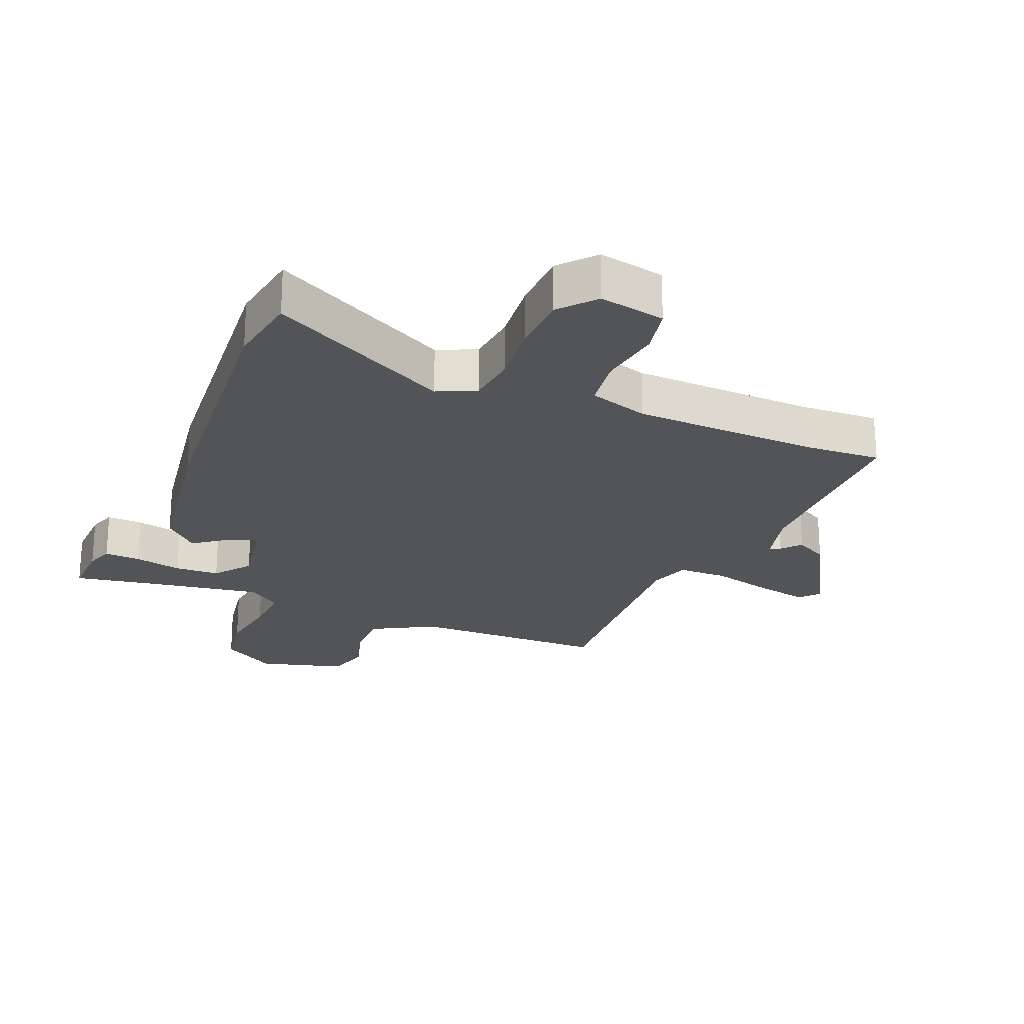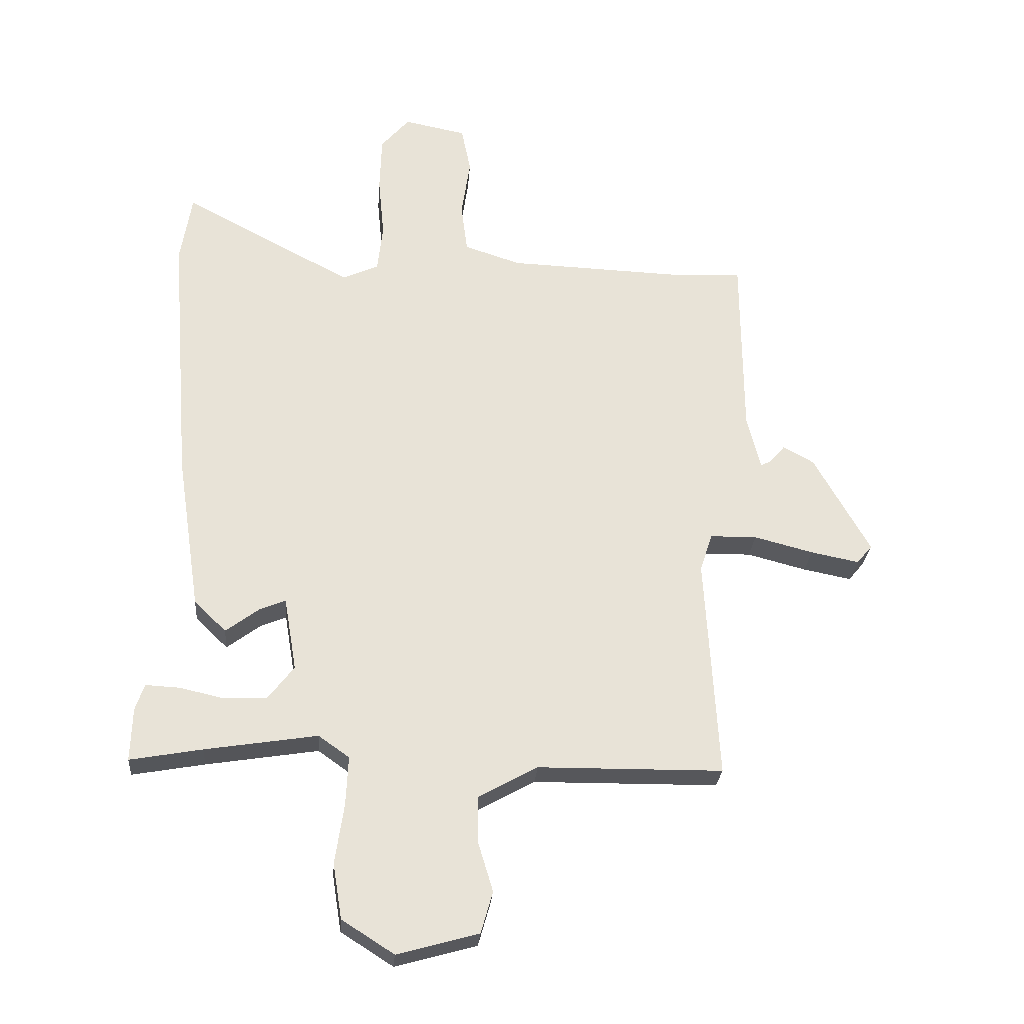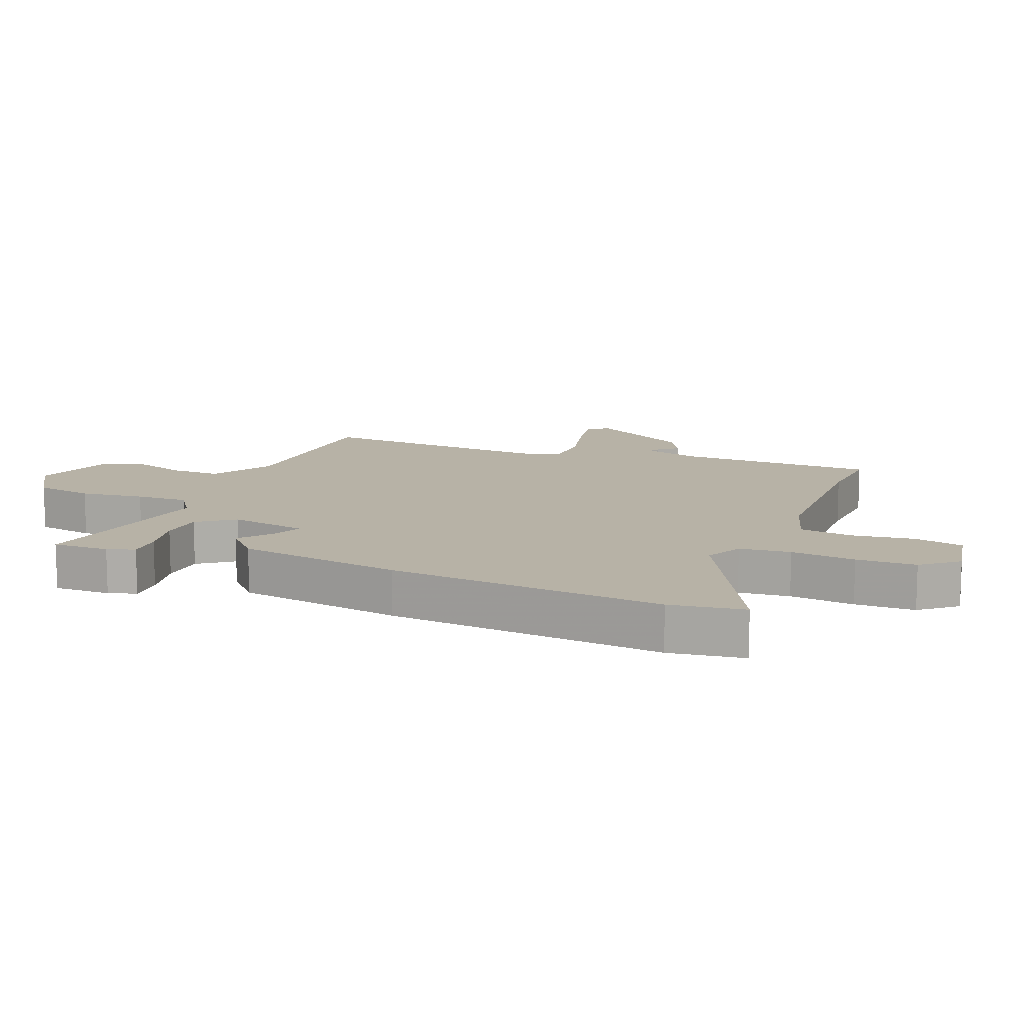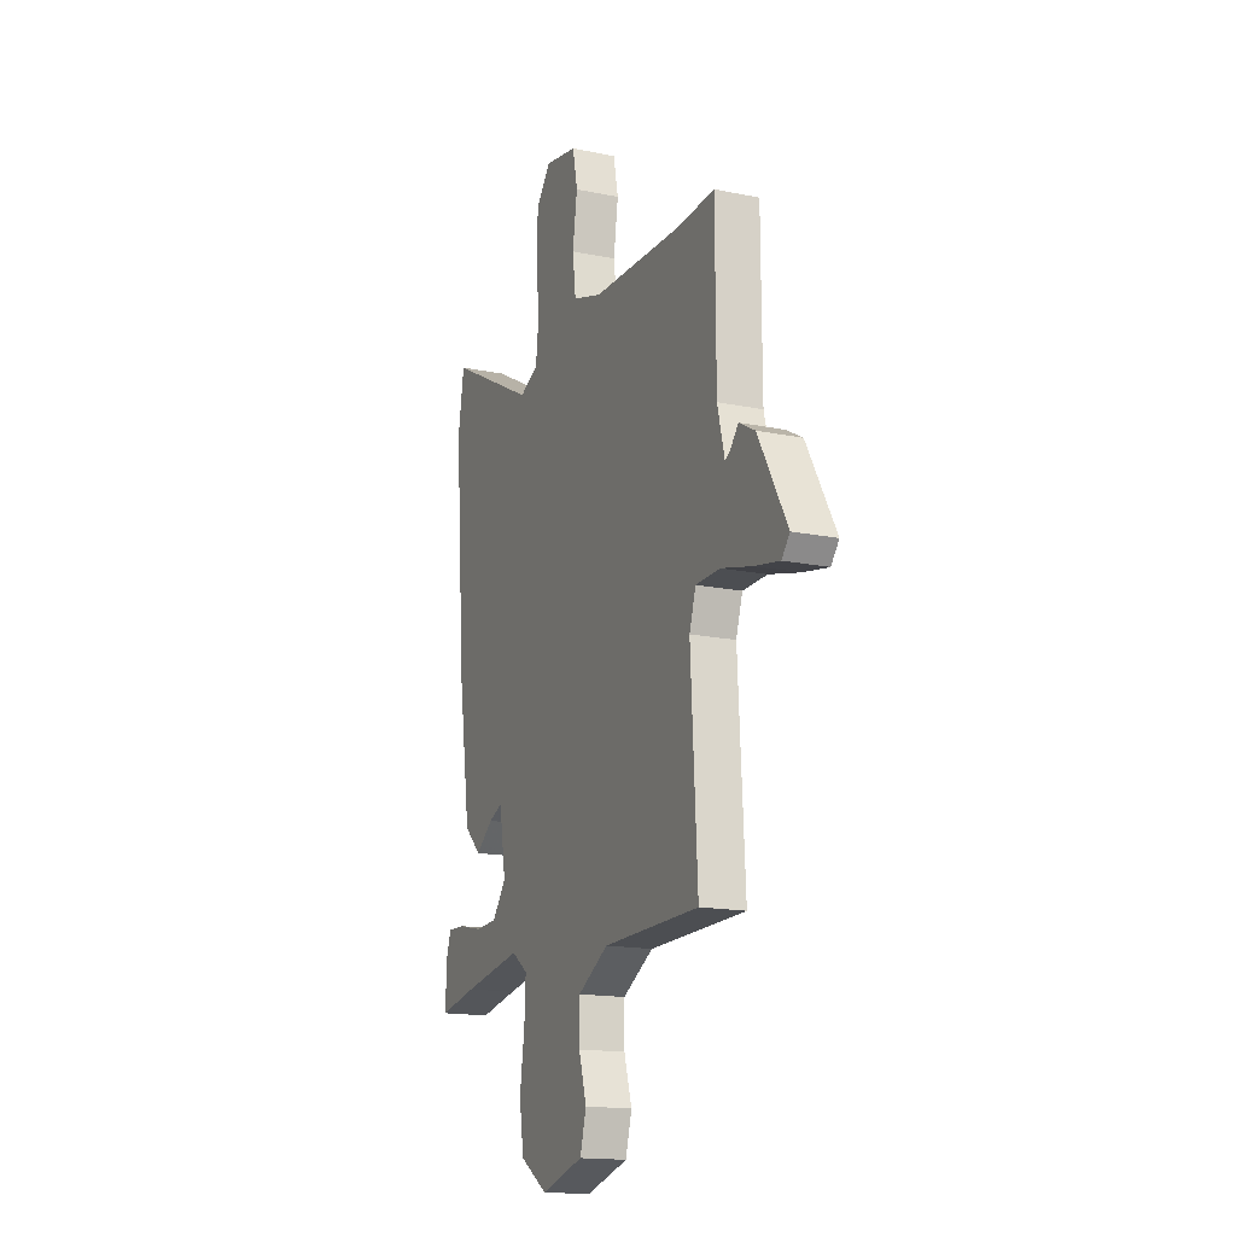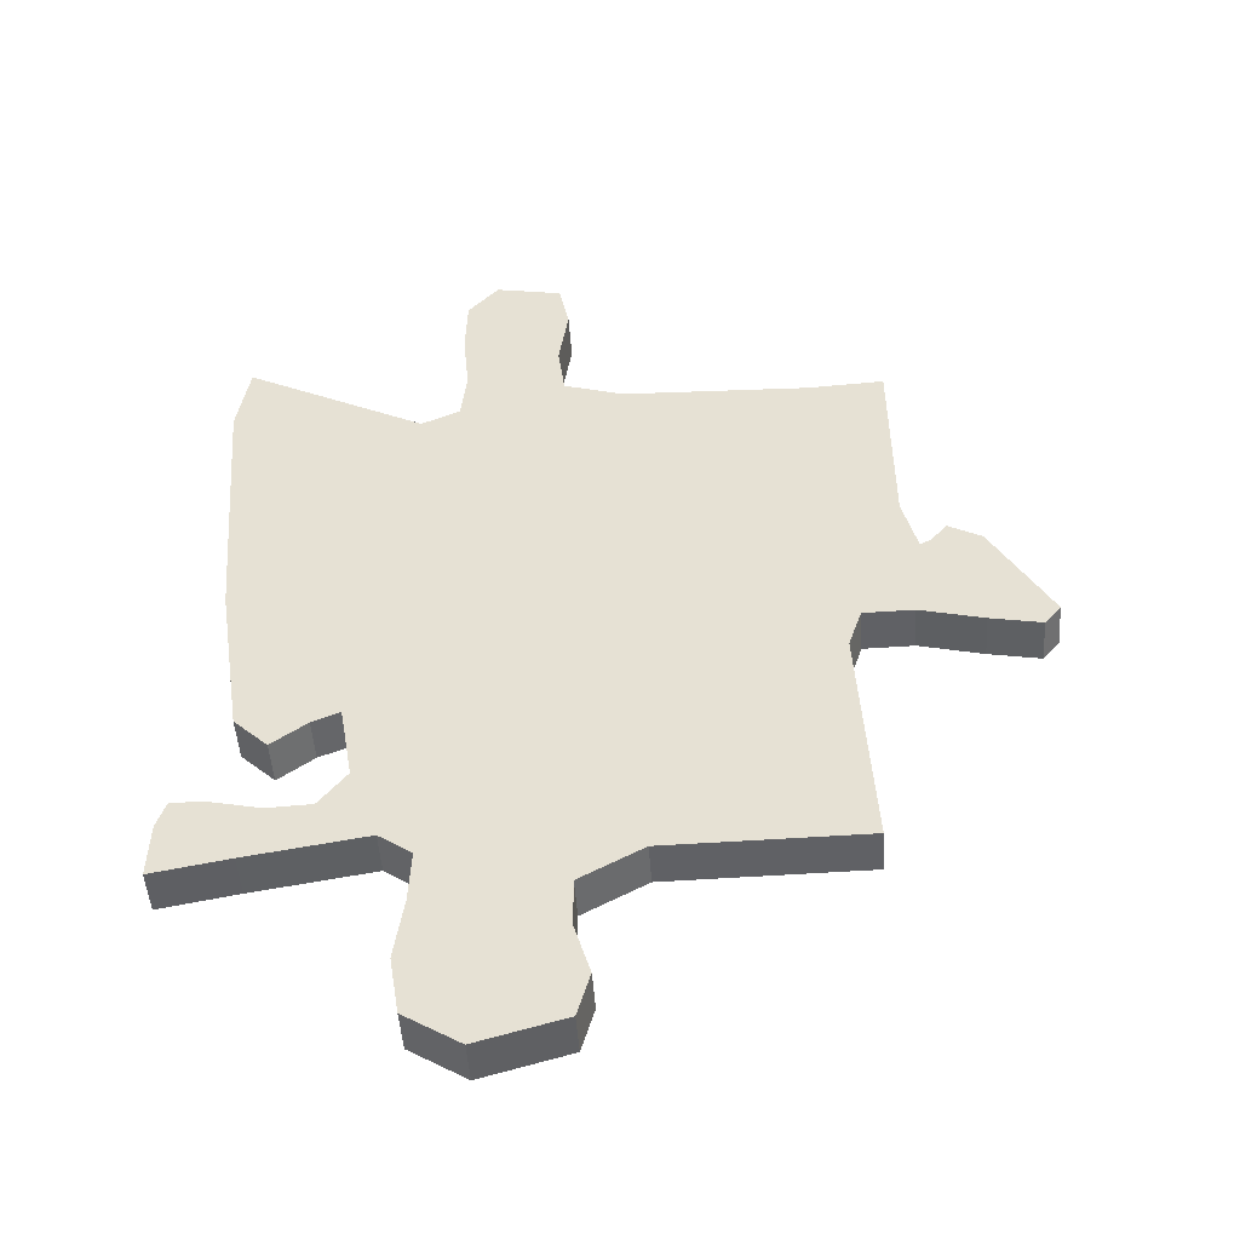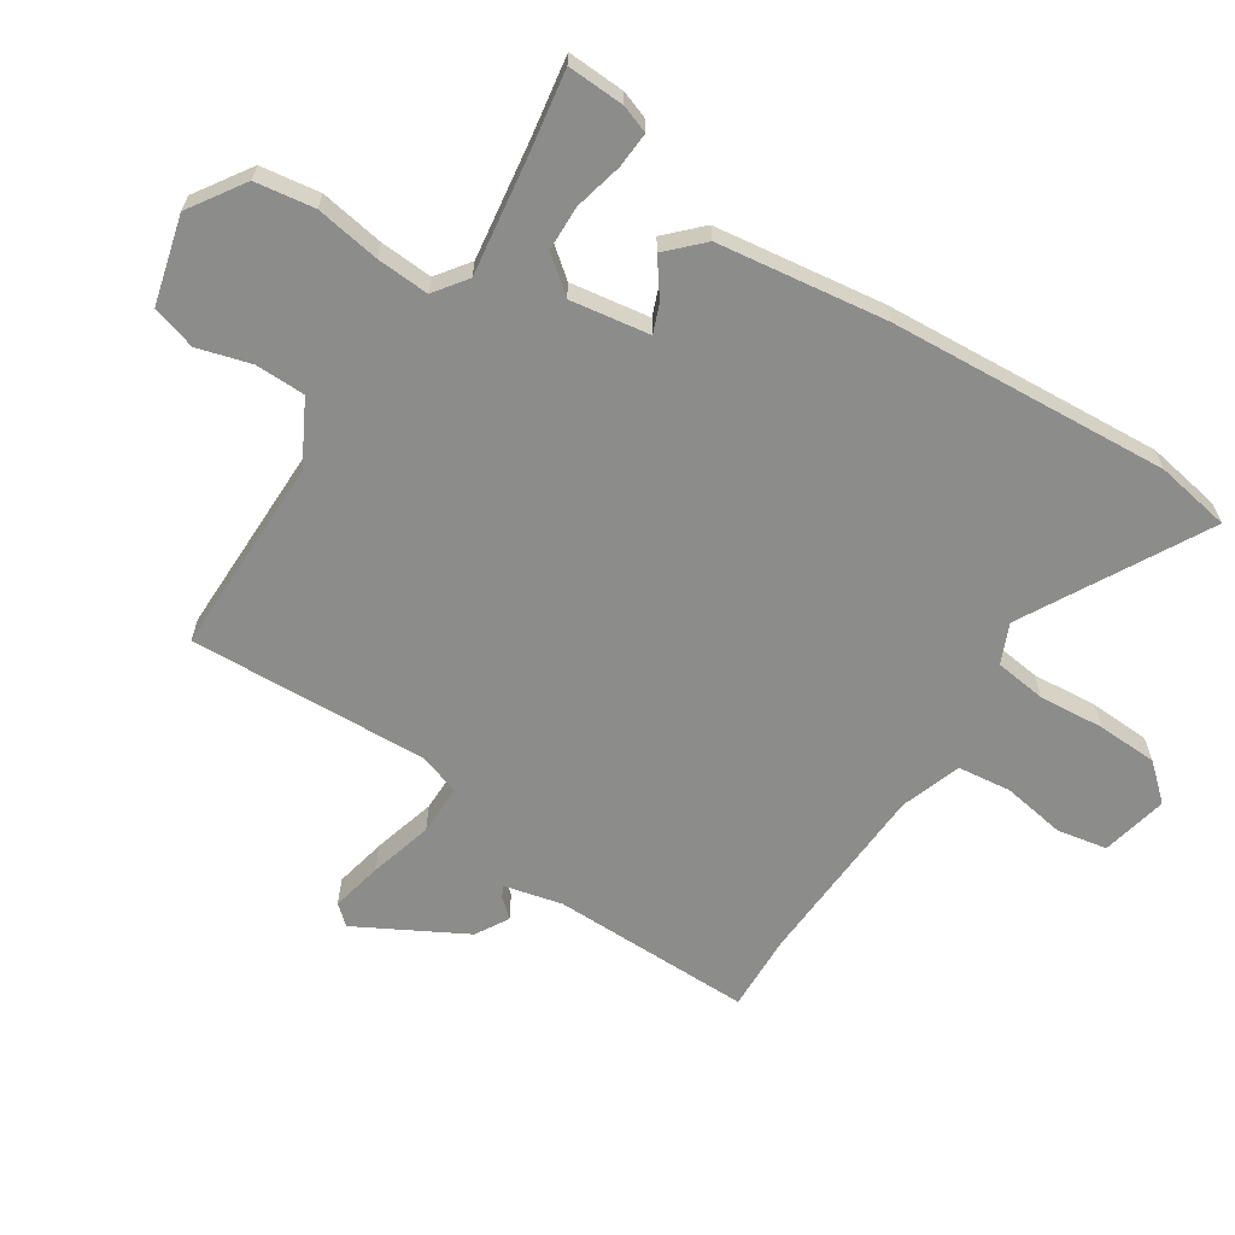
<metadata>
{"format":"obj","ext":"obj","renderer":"f3d","projection":"perspective","resolution":1024,"background":"white","views":[{"elev":-23.1,"azim":-22.4,"up":"+Y"},{"elev":-27.2,"azim":-4.5,"up":"+Z"},{"elev":12.4,"azim":-67.3,"up":"+Y"},{"elev":-16.3,"azim":67.0,"up":"+Z"},{"elev":-48.5,"azim":4.0,"up":"+Z"},{"elev":-64.1,"azim":-123.7,"up":"+Y"}]}
</metadata>
<code>
v -0.395 0.07 -0.481
v -0.517 0.07 -0.503
v -0.514 0.07 -0.413
v -0.499 0.07 -0.369
v -0.442 0.07 -0.372
v -0.366 0.07 -0.389
v -0.295 0.07 -0.386
v -0.251 0.07 -0.329
v -0.272 0.07 -0.205
v -0.316 0.07 -0.223
v -0.372 0.07 -0.265
v -0.426 0.07 -0.213
v -0.466 0.07 0.052
v -0.501 0.07 0.492
v -0.482 0.07 0.61
v -0.195 0.07 0.458
v -0.134 0.07 0.486
v -0.125 0.07 0.567
v -0.135 0.07 0.67
v -0.132 0.07 0.765
v -0.084 0.07 0.821
v 0.021 0.07 0.8
v 0.037 0.07 0.722
v 0.022 0.07 0.622
v 0.033 0.07 0.538
v 0.128 0.07 0.507
v 0.422 0.07 0.496
v 0.544 0.07 0.502
v 0.546 0.07 0.186
v 0.569 0.07 0.095
v 0.586 0.07 0.104
v 0.612 0.07 0.134
v 0.664 0.07 0.105
v 0.758 0.07 -0.062
v 0.732 0.07 -0.093
v 0.651 0.07 -0.077
v 0.551 0.07 -0.051
v 0.472 0.07 -0.052
v 0.451 0.07 -0.116
v 0.473 0.07 -0.493
v 0.161 0.07 -0.496
v 0.062 0.07 -0.551
v 0.062 0.07 -0.63
v 0.087 0.07 -0.713
v 0.067 0.07 -0.783
v -0.07 0.07 -0.821
v -0.158 0.07 -0.765
v -0.173 0.07 -0.672
v -0.158 0.07 -0.571
v -0.154 0.07 -0.488
v -0.206 0.07 -0.451
v -0.395 0 -0.481
v -0.517 0 -0.503
v -0.514 0 -0.413
v -0.499 0 -0.369
v -0.442 0 -0.372
v -0.366 0 -0.389
v -0.295 0 -0.386
v -0.251 0 -0.329
v -0.272 0 -0.205
v -0.316 0 -0.223
v -0.372 0 -0.265
v -0.426 0 -0.213
v -0.466 0 0.052
v -0.501 0 0.492
v -0.482 0 0.61
v -0.195 0 0.458
v -0.134 0 0.486
v -0.125 0 0.567
v -0.135 0 0.67
v -0.132 0 0.765
v -0.084 0 0.821
v 0.021 0 0.8
v 0.037 0 0.722
v 0.022 0 0.622
v 0.033 0 0.538
v 0.128 0 0.507
v 0.422 0 0.496
v 0.544 0 0.502
v 0.546 0 0.186
v 0.569 0 0.095
v 0.586 0 0.104
v 0.612 0 0.134
v 0.664 0 0.105
v 0.758 0 -0.062
v 0.732 0 -0.093
v 0.651 0 -0.077
v 0.551 0 -0.051
v 0.472 0 -0.052
v 0.451 0 -0.116
v 0.473 0 -0.493
v 0.161 0 -0.496
v 0.062 0 -0.551
v 0.062 0 -0.63
v 0.087 0 -0.713
v 0.067 0 -0.783
v -0.07 0 -0.821
v -0.158 0 -0.765
v -0.173 0 -0.672
v -0.158 0 -0.571
v -0.154 0 -0.488
v -0.206 0 -0.451
f 47 48 49
f 46 47 49
f 45 46 49
f 44 45 49
f 43 44 49
f 42 43 49 50
f 41 42 50 51
f 39 40 41 51
f 35 36 37
f 34 35 37
f 33 34 37
f 32 33 37
f 31 32 37
f 30 31 37 38
f 29 30 38
f 38 39 51
f 29 38 51
f 28 29 51
f 27 28 51
f 22 23 24
f 21 22 24
f 20 21 24
f 19 20 24
f 18 19 24
f 17 18 24 25
f 16 17 25 26
f 14 15 16
f 13 14 16
f 12 13 16
f 11 12 16
f 10 11 16
f 16 26 27
f 10 16 27
f 9 10 27
f 4 5 6
f 3 4 6
f 2 3 6
f 1 2 6
f 1 6 7
f 51 1 7
f 8 9 27 51
f 7 8 51
f 100 99 98
f 100 98 97
f 100 97 96
f 100 96 95
f 100 95 94
f 101 100 94 93
f 102 101 93 92
f 102 92 91 90
f 88 87 86
f 88 86 85
f 88 85 84
f 88 84 83
f 88 83 82
f 89 88 82 81
f 89 81 80
f 102 90 89
f 102 89 80
f 102 80 79
f 102 79 78
f 75 74 73
f 75 73 72
f 75 72 71
f 75 71 70
f 75 70 69
f 76 75 69 68
f 77 76 68 67
f 67 66 65
f 67 65 64
f 67 64 63
f 67 63 62
f 67 62 61
f 78 77 67
f 78 67 61
f 78 61 60
f 57 56 55
f 57 55 54
f 57 54 53
f 57 53 52
f 58 57 52
f 58 52 102
f 102 78 60 59
f 102 59 58
f 1 52 53 2
f 2 53 54 3
f 3 54 55 4
f 4 55 56 5
f 5 56 57 6
f 6 57 58 7
f 7 58 59 8
f 8 59 60 9
f 9 60 61 10
f 10 61 62 11
f 11 62 63 12
f 12 63 64 13
f 13 64 65 14
f 14 65 66 15
f 15 66 67 16
f 16 67 68 17
f 17 68 69 18
f 18 69 70 19
f 19 70 71 20
f 20 71 72 21
f 21 72 73 22
f 22 73 74 23
f 23 74 75 24
f 24 75 76 25
f 25 76 77 26
f 26 77 78 27
f 27 78 79 28
f 28 79 80 29
f 29 80 81 30
f 30 81 82 31
f 31 82 83 32
f 32 83 84 33
f 33 84 85 34
f 34 85 86 35
f 35 86 87 36
f 36 87 88 37
f 37 88 89 38
f 38 89 90 39
f 39 90 91 40
f 40 91 92 41
f 41 92 93 42
f 42 93 94 43
f 43 94 95 44
f 44 95 96 45
f 45 96 97 46
f 46 97 98 47
f 47 98 99 48
f 48 99 100 49
f 49 100 101 50
f 50 101 102 51
f 51 102 52 1

</code>
